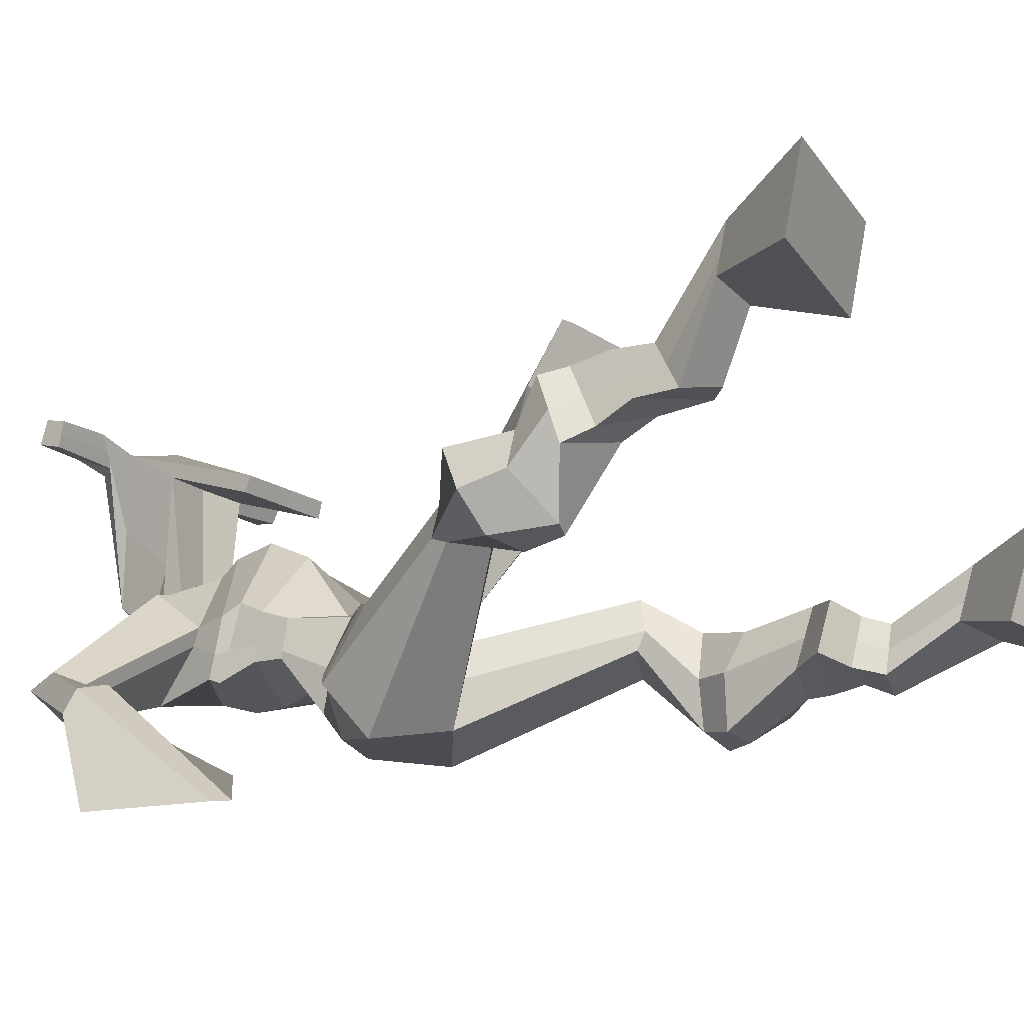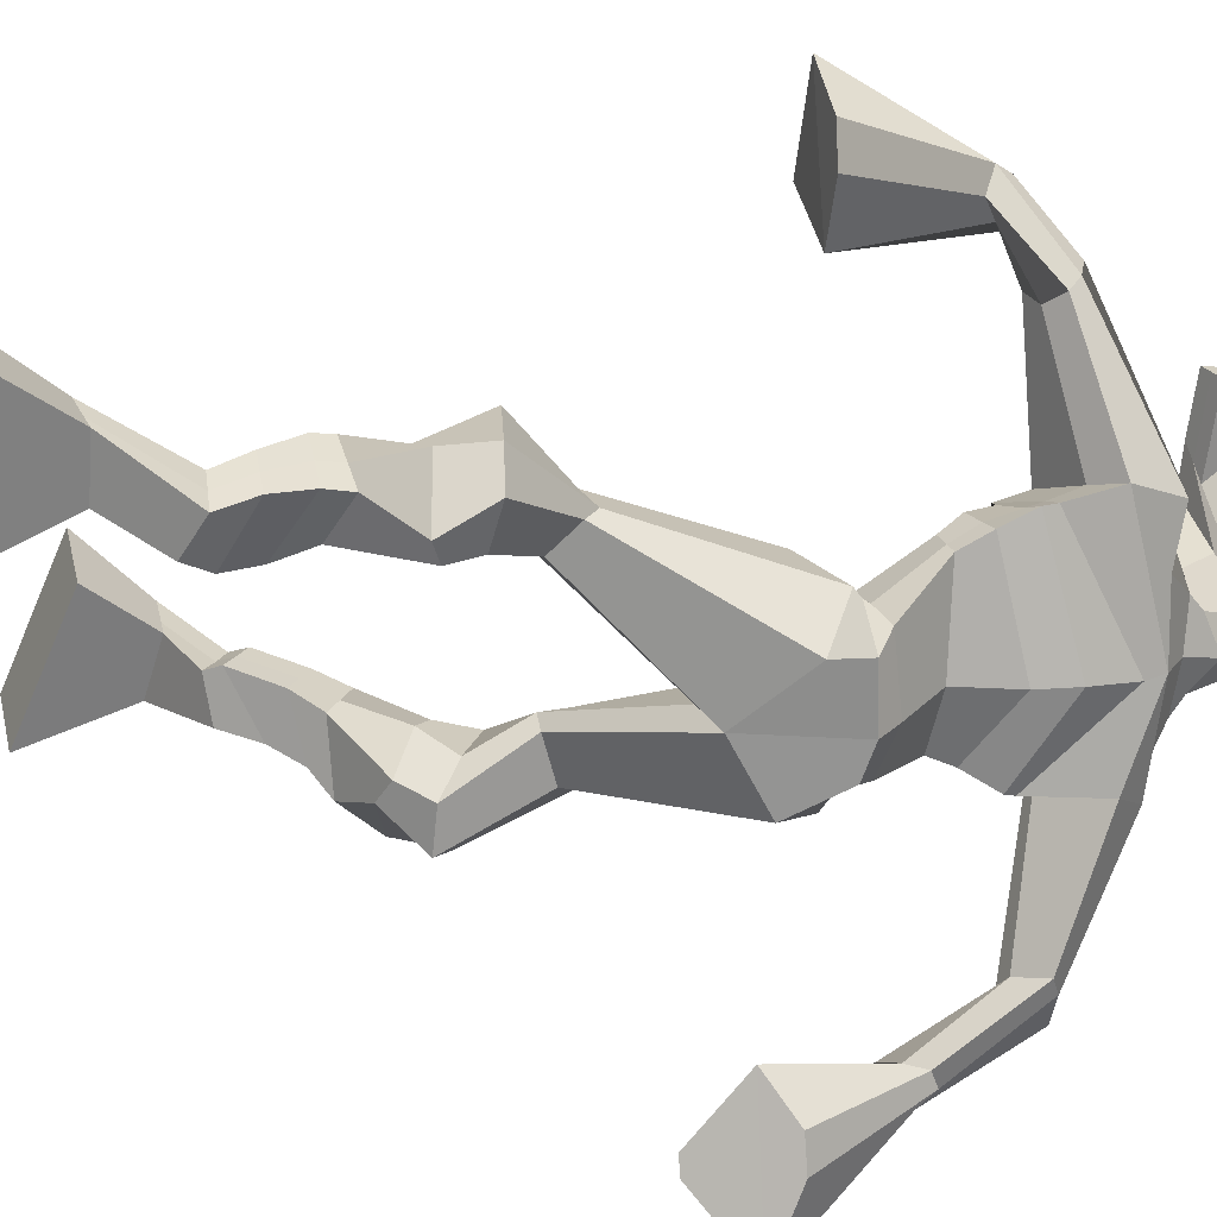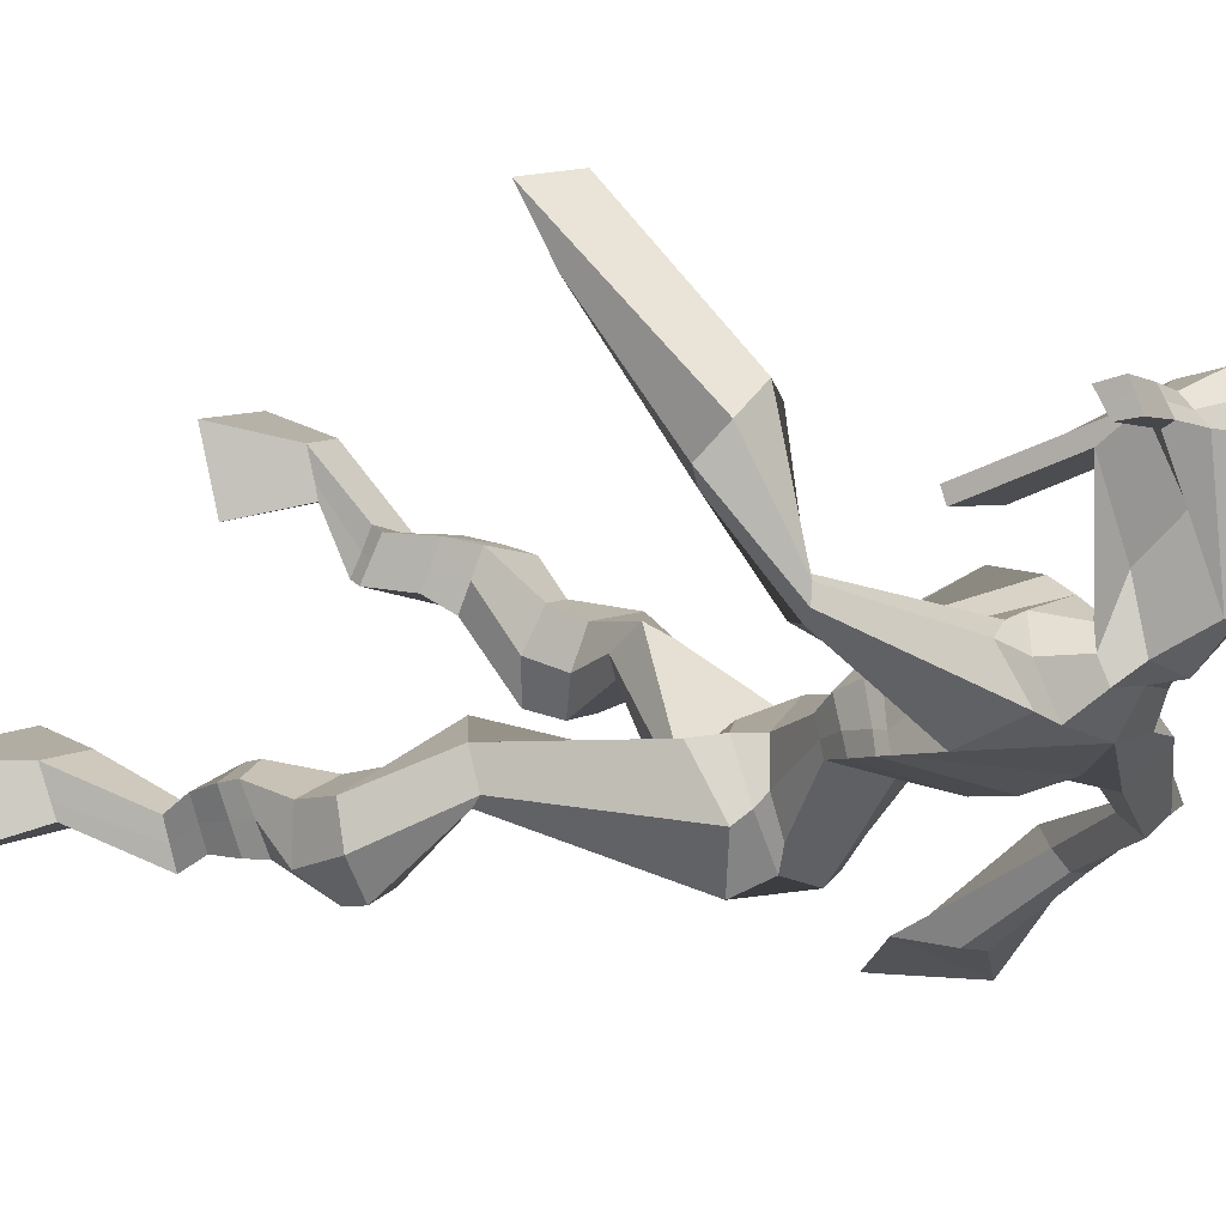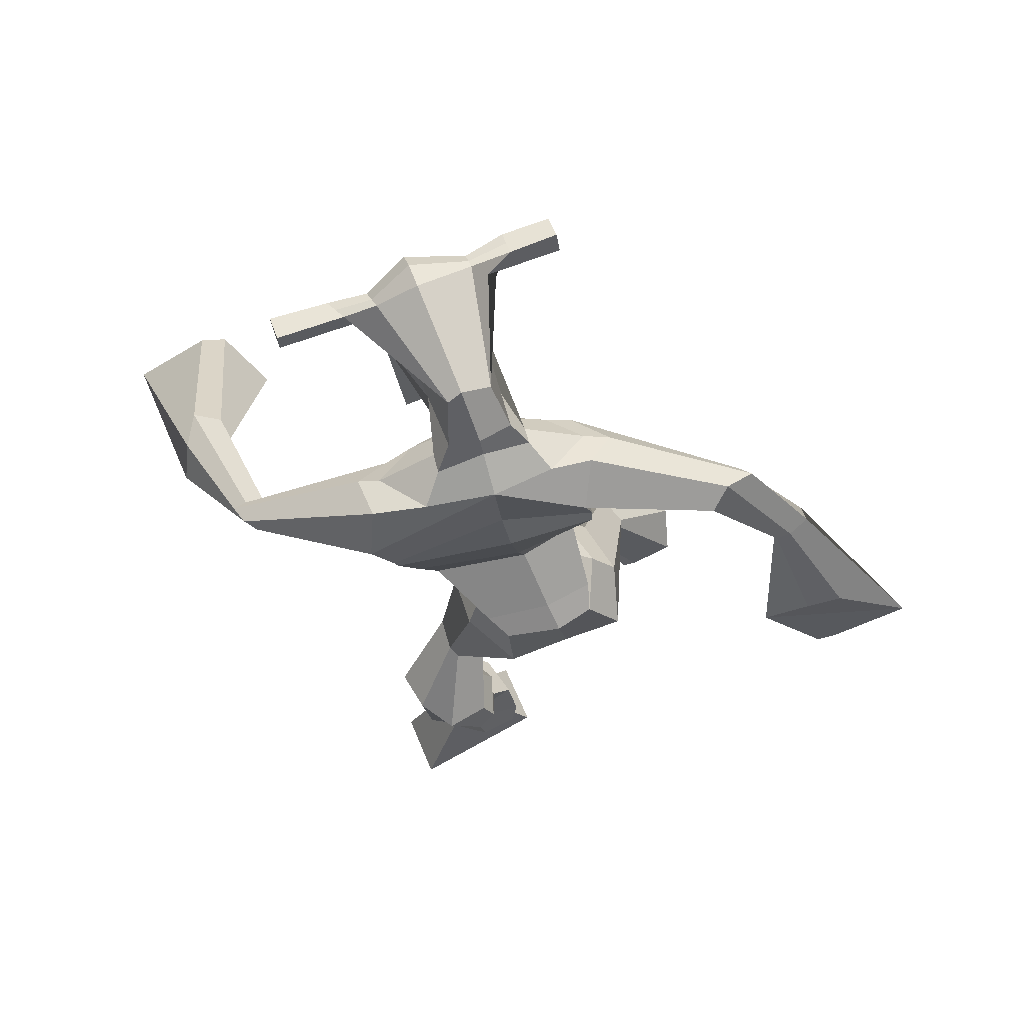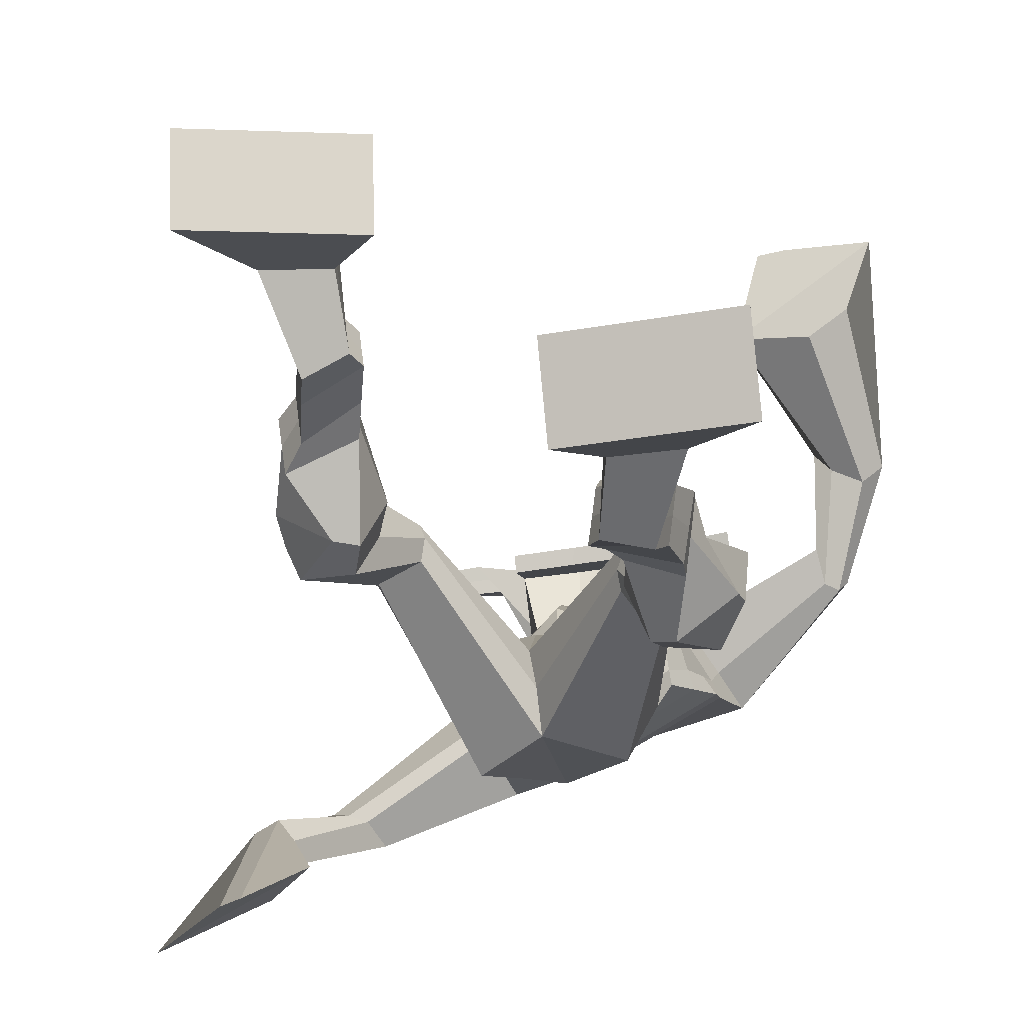
<metadata>
{"format":"obj","ext":"obj","renderer":"f3d","projection":"perspective","resolution":1024,"background":"white","views":[{"elev":-24.8,"azim":-52.5,"up":"+Z"},{"elev":-60.1,"azim":80.1,"up":"+Z"},{"elev":8.9,"azim":117.9,"up":"+Z"},{"elev":78.0,"azim":153.4,"up":"+Y"},{"elev":-28.6,"azim":5.9,"up":"+Z"}]}
</metadata>
<code>
o g
v 0.2638 0.4643 0.577
v 0.3195 0.3746 0.5559
v 0.2641 0.4504 0.6388
v 0.3193 0.3493 0.6651
v 0.1826 0.4538 0.5733
v 0.1154 0.3265 0.5443
v 0.1827 0.4388 0.6359
v 0.1152 0.3011 0.6535
v 0.2748 0.5099 0.498
v 0.265 0.532 0.5569
v 0.2207 0.5298 0.4813
v 0.2113 0.5532 0.5389
v 0.2874 0.5295 0.4936
v 0.2779 0.5524 0.5515
v 0.2109 0.5831 0.4814
v 0.2006 0.6046 0.5424
v 0.275 0.596 0.4888
v 0.2647 0.6176 0.5498
v 0.2049 0.6275 0.4593
v 0.1922 0.6518 0.5341
v 0.2669 0.6377 0.4671
v 0.2543 0.662 0.5419
v 0.1824 0.6591 0.4398
v 0.1683 0.6785 0.5217
v 0.2599 0.71 0.3733
v 0.2639 0.7418 0.4877
v 0.2307 0.6962 0.3731
v 0.1951 0.729 0.4815
v 0.2479 0.7563 0.3624
v 0.27 0.795 0.4734
v 0.1851 0.7607 0.3607
v 0.1621 0.8037 0.4693
v 0.3088 0.8471 0.4223
v 0.3033 0.874 0.4841
v 0.2565 0.8725 0.4089
v 0.265 0.8902 0.4626
v 0.433 1.002 0.2666
v 0.4206 0.9771 0.3663
v 0.3551 1.065 0.2478
v 0.3321 1.055 0.4059
v 0.554 0.3958 0.2904
v 0.5042 0.3085 0.2522
v 0.5502 0.3724 0.3495
v 0.4979 0.2666 0.356
v 0.6356 0.3885 0.2914
v 0.7105 0.2697 0.249
v 0.6319 0.3642 0.3512
v 0.7042 0.2278 0.3528
v 0.5394 0.4821 0.2444
v 0.5519 0.4795 0.3079
v 0.5951 0.5046 0.2422
v 0.604 0.4943 0.3036
v 0.5257 0.5171 0.2569
v 0.5351 0.5068 0.3185
v 0.6068 0.5493 0.2697
v 0.617 0.5357 0.333
v 0.5266 0.5604 0.2861
v 0.5367 0.5468 0.3494
v 0.6196 0.5984 0.273
v 0.6336 0.58 0.3492
v 0.5559 0.6075 0.2861
v 0.5682 0.589 0.3626
v 0.6201 0.6326 0.2759
v 0.6334 0.6061 0.3559
v 0.5767 0.7155 0.2425
v 0.5743 0.6866 0.3575
v 0.6051 0.7027 0.2342
v 0.6416 0.674 0.3436
v 0.5885 0.7553 0.2549
v 0.5768 0.7451 0.3724
v 0.6505 0.7614 0.251
v 0.6849 0.7493 0.3628
v 0.5399 0.8132 0.3551
v 0.5503 0.8144 0.4232
v 0.592 0.8422 0.342
v 0.5896 0.8366 0.4052
v 0.5273 1.079 0.2659
v 0.5516 1.047 0.4215
v 0.4706 1.439 0.4386
v 0.4417 1.389 0.5663
v 0.362 1.409 0.3704
v 0.3428 1.331 0.4505
v 0.6593 1.357 0.4559
v 0.5939 1.285 0.5411
v 0.3839 1.446 0.4345
v 0.3531 1.393 0.5133
v 0.3287 1.446 0.4206
v 0.3192 1.381 0.4996
v 0.1965 1.374 0.2907
v 0.1551 1.328 0.3158
v 0.1646 1.389 0.3109
v 0.1313 1.359 0.331
v 0.1127 1.266 0.2283
v 0.08479 1.219 0.2675
v 0.09444 1.276 0.2248
v 0.05268 1.235 0.2569
v 0.09496 1.139 0.13
v 0.08167 1.02 0.087
v 0.04802 1.151 0.1181
v 0.05632 1.026 0.08043
v 0.5627 1.423 0.4688
v 0.5417 1.381 0.5651
v 0.6343 1.425 0.4928
v 0.5827 1.376 0.5619
v 0.791 1.279 0.5799
v 0.7644 1.243 0.6216
v 0.8024 1.291 0.5964
v 0.7883 1.281 0.6234
v 0.8272 1.199 0.6927
v 0.7684 1.249 0.7629
v 0.8536 1.206 0.7172
v 0.801 1.253 0.7865
v 0.7681 1.072 0.836
v 0.7082 1.042 0.942
v 0.8168 1.062 0.8677
v 0.7419 1.05 0.9538
v 0.4463 1.565 0.7213
v 0.4407 1.527 0.7791
v 0.364 1.534 0.7227
v 0.3616 1.512 0.7469
v 0.5059 1.534 0.7305
v 0.5077 1.503 0.7617
v 0.5119 1.43 0.7093
v 0.4451 1.433 0.7045
v 0.3719 1.418 0.6907
v 0.4107 1.482 0.5082
v 0.4999 1.48 0.5219
v 0.4614 1.505 0.5013
v 0.5091 1.482 0.755
v 0.3619 1.483 0.7367
v 0.4798 1.542 0.5605
v 0.4582 1.552 0.5627
v 0.4387 1.475 0.7648
v 0.4176 1.542 0.5547
v 0.2358 1.521 0.715
v 0.2329 1.508 0.7451
v 0.2331 1.479 0.7353
v 0.2363 1.488 0.7027
v 0.6476 1.523 0.753
v 0.6442 1.507 0.7879
v 0.6463 1.476 0.7781
v 0.6493 1.495 0.7475
v 0.367 1.215 0.3884
v 0.4513 1.217 0.3815
v 0.5766 1.201 0.4197
v 0.5706 1.188 0.4601
v 0.4358 1.171 0.456
v 0.3586 1.199 0.4345
v 0.3583 1.25 0.3897
v 0.5863 1.213 0.485
v 0.3457 1.229 0.4466
v 0.4656 1.296 0.3745
v 0.6029 1.236 0.4288
v 0.4309 1.232 0.5491
v 0.5651 1.479 0.7662
v 0.5634 1.503 0.774
v 0.552 1.518 0.7411
v 0.5352 1.499 0.7307
v 0.3048 1.523 0.7206
v 0.3016 1.509 0.7533
v 0.3019 1.477 0.7426
v 0.3433 1.496 0.7132
v 0.4504 1.283 0.6626
v 0.4472 1.292 0.642
v 0.373 1.291 0.634
v 0.5131 1.291 0.6485
v 0.5085 1.282 0.6681
v 0.3726 1.282 0.6542
v 0.4518 1.43 0.5428
v 0.397 1.464 0.4785
v 0.4932 1.425 0.5514
v 0.4055 1.424 0.5338
v 0.5281 1.455 0.4993
v 0.461 1.464 0.492
v 0.3476 1.297 0.3703
v 0.591 1.246 0.5012
v 0.3389 1.259 0.4632
v 0.4735 1.349 0.382
v 0.6291 1.275 0.4391
v 0.431 1.296 0.5859
v 0.3438 1.311 0.3771
v 0.5701 1.25 0.5453
v 0.3295 1.28 0.4485
v 0.4752 1.41 0.407
v 0.6336 1.292 0.4422
v 0.4359 1.357 0.5815
v 0.4506 1.169 0.304
v 0.5375 1.144 0.3295
v 0.429 1.112 0.4483
v 0.3802 1.157 0.3075
v 0.5122 1.116 0.4268
v 0.3841 1.12 0.4239
v 0.1153 0.3147 0.595
v 0.2638 0.4601 0.5973
v 0.1827 0.4488 0.594
v 0.3194 0.3628 0.6067
v 0.2694 0.5217 0.5277
v 0.2156 0.5417 0.5106
v 0.2825 0.5411 0.5227
v 0.2058 0.5938 0.5119
v 0.2699 0.6068 0.5193
v 0.1985 0.6397 0.4967
v 0.2606 0.6499 0.5045
v 0.1754 0.6688 0.4808
v 0.287 0.7247 0.4345
v 0.1629 0.7152 0.4198
v 0.2706 0.7742 0.4176
v 0.1627 0.7836 0.4146
v 0.3134 0.8414 0.4503
v 0.2525 0.891 0.417
v 0.4276 0.991 0.3251
v 0.3277 1.114 0.3189
v 0.7076 0.2502 0.2973
v 0.5529 0.3882 0.3099
v 0.6344 0.3804 0.3112
v 0.5012 0.289 0.3004
v 0.546 0.4811 0.2761
v 0.5999 0.4994 0.273
v 0.5305 0.5121 0.2877
v 0.6119 0.5425 0.3013
v 0.5316 0.5536 0.3177
v 0.6266 0.5892 0.3111
v 0.5621 0.5982 0.3243
v 0.6268 0.6194 0.3159
v 0.5503 0.6999 0.3034
v 0.6738 0.691 0.2827
v 0.5713 0.749 0.3133
v 0.6794 0.7541 0.3049
v 0.5368 0.7991 0.3753
v 0.5983 0.8553 0.3577
v 0.5634 1.101 0.3451
v 0.3397 1.335 0.4252
v 0.6315 1.325 0.4928
v 0.3187 1.419 0.4622
v 0.284 1.402 0.4471
v 0.1782 1.336 0.3098
v 0.1253 1.388 0.3127
v 0.1018 1.24 0.2482
v 0.05912 1.262 0.2347
v 0.15 1.083 0.1482
v -0.0365 1.125 0.06337
v 0.6046 1.411 0.5352
v 0.6311 1.385 0.5534
v 0.773 1.256 0.5784
v 0.8077 1.295 0.6196
v 0.7892 1.221 0.7243
v 0.8307 1.232 0.7539
v 0.6763 1.077 0.8403
v 0.8498 1.035 0.9491
v 0.4429 1.556 0.7561
v 0.3628 1.523 0.7348
v 0.5068 1.519 0.7461
v 0.4935 1.459 0.6014
v 0.401 1.448 0.5847
v 0.4957 1.512 0.6579
v 0.3886 1.512 0.6455
v 0.2343 1.514 0.73
v 0.2347 1.484 0.719
v 0.6459 1.515 0.7705
v 0.6478 1.485 0.7628
v 0.5739 1.196 0.4379
v 0.3654 1.212 0.3974
v 0.5959 1.227 0.4518
v 0.3536 1.242 0.4104
v 0.5501 1.489 0.7484
v 0.5577 1.51 0.7576
v 0.3226 1.487 0.7279
v 0.3032 1.516 0.7369
v 0.3911 1.443 0.5032
v 0.5215 1.439 0.528
v 0.6135 1.265 0.4602
v 0.3448 1.28 0.408
v 0.6235 1.284 0.4622
v 0.3388 1.299 0.4046
v 0.3727 1.139 0.3577
v 0.5317 1.126 0.3756
v 0.4493 1.144 0.268
v 0.5214 1.131 0.2939
v 0.4231 1.037 0.4167
v 0.3938 1.138 0.2748
v 0.5293 1.083 0.4265
v 0.3632 1.088 0.4253
v 0.544 1.115 0.3601
v 0.3538 1.136 0.343
f 1 5 11 9
f 4 3 7 8
f 193 195 5 6
f 193 196 4 8
f 196 194 3 4
f 6 5 1 2
f 198 12 16 200
f 7 3 10 12
f 195 7 12 198
f 194 1 9 197
f 200 16 20 202
f 12 10 14 16
f 9 11 15 13
f 197 9 13 199
f 20 18 22 24
f 16 14 18 20
f 13 15 19 17
f 199 13 17 201
f 21 23 27 25
f 17 19 23 21
f 201 17 21 203
f 202 20 24 204
f 206 28 32 208
f 203 21 25 205
f 204 24 28 206
f 24 22 26 28
f 29 31 35 33
f 28 26 30 32
f 25 27 31 29
f 205 25 29 207
f 209 33 37 211
f 207 29 33 209
f 208 32 36 210
f 32 30 34 36
f 185 184 79 83
f 210 36 40 212
f 36 34 38 40
f 33 35 39 37
f 41 49 51 45
f 44 48 47 43
f 213 46 45 215
f 213 48 44 216
f 216 44 43 214
f 46 42 41 45
f 218 220 56 52
f 47 52 50 43
f 215 218 52 47
f 214 217 49 41
f 220 222 60 56
f 52 56 54 50
f 49 53 55 51
f 217 219 53 49
f 60 64 62 58
f 56 60 58 54
f 53 57 59 55
f 219 221 57 53
f 61 65 67 63
f 57 61 63 59
f 221 223 61 57
f 222 224 64 60
f 226 228 72 68
f 223 225 65 61
f 224 226 68 64
f 64 68 66 62
f 69 73 75 71
f 68 72 70 66
f 65 69 71 67
f 225 227 69 65
f 229 211 37 73
f 227 229 73 69
f 228 230 76 72
f 72 76 74 70
f 184 181 81 79
f 230 231 78 76
f 76 78 38 74
f 73 37 77 75
f 268 159 135 257
f 133 129 122 118
f 186 182 84 80
f 274 183 82 232
f 273 185 83 233
f 183 186 80 82
f 234 235 88 86
f 82 88 92 90
f 82 80 86 88
f 79 81 87 85
f 90 92 96 94
f 235 87 91 237
f 232 82 90 236
f 87 81 89 91
f 95 93 97 99
f 236 90 94 238
f 91 89 93 95
f 237 91 95 239
f 240 98 100 241
f 239 95 99 241
f 94 96 100 98
f 238 94 98 240
f 242 102 104 243
f 83 79 101 103
f 80 84 104 102
f 104 84 106 108
f 108 106 110 112
f 83 103 107 105
f 233 83 105 244
f 243 104 108 245
f 109 111 115 113
f 245 108 112 247
f 105 107 111 109
f 244 105 109 246
f 248 113 115 249
f 246 109 113 248
f 112 110 114 116
f 247 112 116 249
f 250 117 119 251
f 250 118 122 252
f 156 155 141 140
f 131 132 117 121
f 132 134 119 117
f 130 133 118 120
f 172 169 124 125
f 174 170 126 128
f 173 174 128 127
f 270 173 127 253
f 169 171 123 124
f 269 172 125 254
f 129 133 163 167
f 128 126 134 132
f 127 128 132 131
f 253 127 131 255
f 130 125 165 168
f 254 125 130 256
f 258 137 136 257
f 161 160 136 137
f 267 161 137 258
f 159 162 138 135
f 260 142 139 259
f 158 157 139 142
f 266 156 140 259
f 265 158 142 260
f 192 189 147 148
f 276 188 145 261
f 275 192 148 262
f 189 191 146 147
f 187 190 143 144
f 188 187 144 145
f 148 147 154 151
f 261 145 153 263
f 262 148 151 264
f 147 146 150 154
f 144 143 149 152
f 145 144 152 153
f 255 131 158 265
f 252 122 156 266
f 131 121 157 158
f 122 129 155 156
f 119 134 162 159
f 256 130 161 267
f 130 120 160 161
f 251 119 159 268
f 165 164 163 168
f 164 166 167 163
f 133 130 168 163
f 123 129 167 166
f 124 123 166 164
f 125 124 164 165
f 234 86 172 269
f 80 102 171 169
f 242 101 173 270
f 101 79 174 173
f 79 85 170 174
f 86 80 169 172
f 151 154 180 177
f 263 153 179 271
f 264 151 177 272
f 154 150 176 180
f 152 149 175 178
f 153 152 178 179
f 177 180 186 183
f 271 179 185 273
f 272 177 183 274
f 180 176 182 186
f 178 175 181 184
f 179 178 184 185
f 278 277 187 188
f 277 280 190 187
f 279 281 191 189
f 284 282 192 275
f 283 278 188 276
f 282 279 189 192
f 281 283 276 191
f 280 284 275 190
f 175 272 274 181
f 176 271 273 182
f 149 264 272 175
f 150 263 271 176
f 102 242 270 171
f 85 234 269 170
f 120 251 268 160
f 134 256 267 162
f 121 252 266 157
f 129 255 265 155
f 143 262 264 149
f 146 261 263 150
f 190 275 262 143
f 191 276 261 146
f 155 265 260 141
f 157 266 259 139
f 141 260 259 140
f 162 267 258 138
f 138 258 257 135
f 126 254 256 134
f 123 253 255 129
f 170 269 254 126
f 171 270 253 123
f 117 250 252 121
f 118 250 251 120
f 111 247 249 115
f 110 246 248 114
f 114 248 249 116
f 106 244 246 110
f 107 245 247 111
f 103 243 245 107
f 84 233 244 106
f 101 242 243 103
f 93 238 240 97
f 96 239 241 100
f 97 240 241 99
f 92 237 239 96
f 89 236 238 93
f 81 232 236 89
f 88 235 237 92
f 85 87 235 234
f 182 273 233 84
f 181 274 232 81
f 160 268 257 136
f 75 77 231 230
f 71 75 230 228
f 70 74 229 227
f 74 38 211 229
f 66 70 227 225
f 63 67 226 224
f 62 66 225 223
f 67 71 228 226
f 59 63 224 222
f 58 62 223 221
f 54 58 221 219
f 50 54 219 217
f 55 59 222 220
f 43 50 217 214
f 45 51 218 215
f 51 55 220 218
f 42 216 214 41
f 46 213 216 42
f 48 213 215 47
f 35 210 212 39
f 31 208 210 35
f 30 207 209 34
f 34 209 211 38
f 26 205 207 30
f 23 204 206 27
f 22 203 205 26
f 27 206 208 31
f 19 202 204 23
f 18 201 203 22
f 14 199 201 18
f 10 197 199 14
f 15 200 202 19
f 3 194 197 10
f 5 195 198 11
f 11 198 200 15
f 2 1 194 196
f 6 2 196 193
f 8 7 195 193
f 39 212 284 280
f 78 231 283 281
f 40 38 279 282
f 231 77 278 283
f 212 40 282 284
f 38 78 281 279
f 37 39 280 277
f 77 37 277 278

</code>
